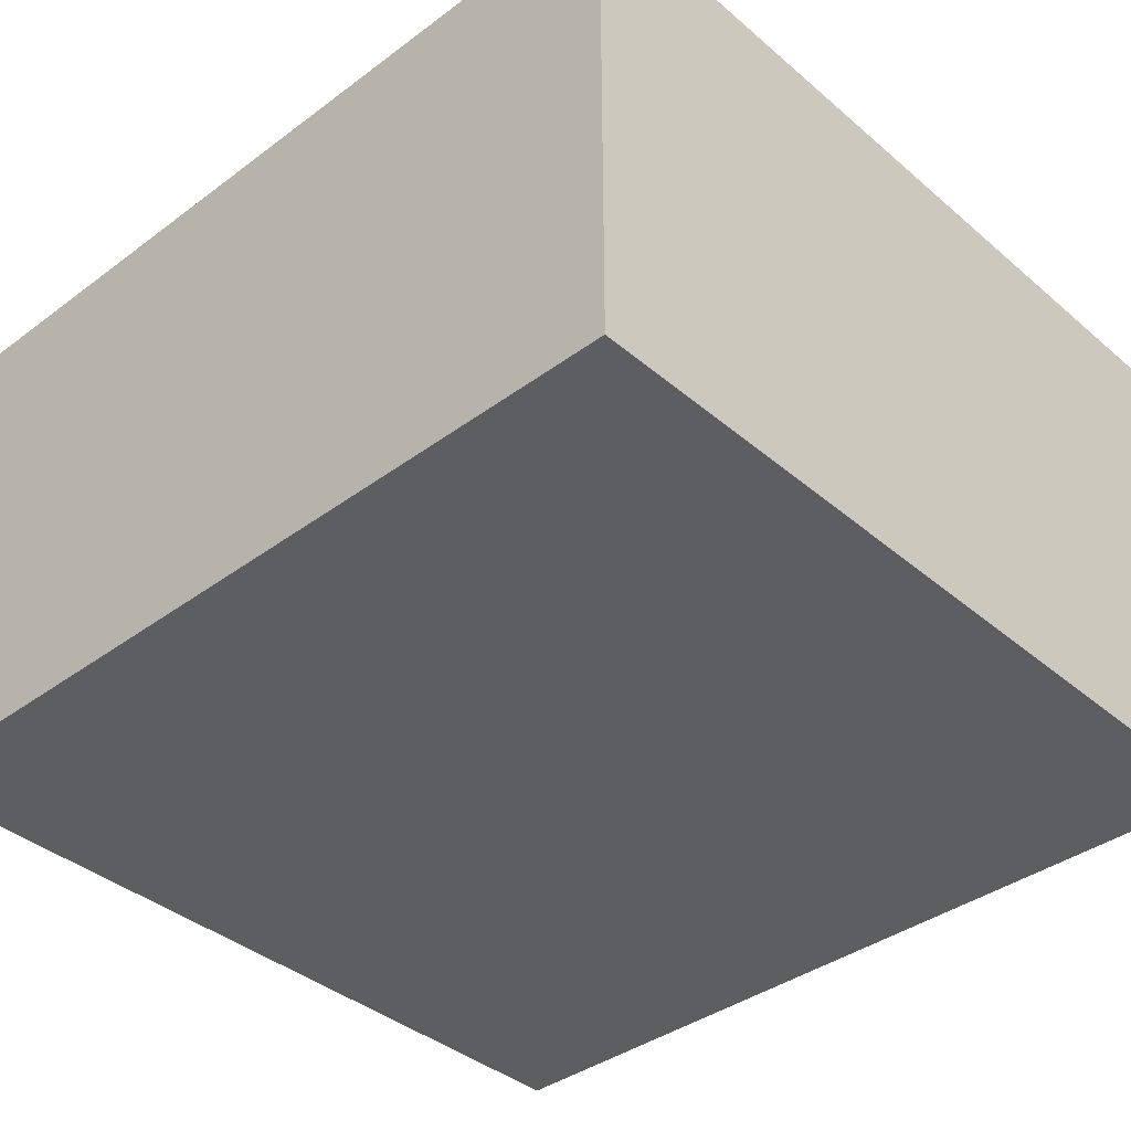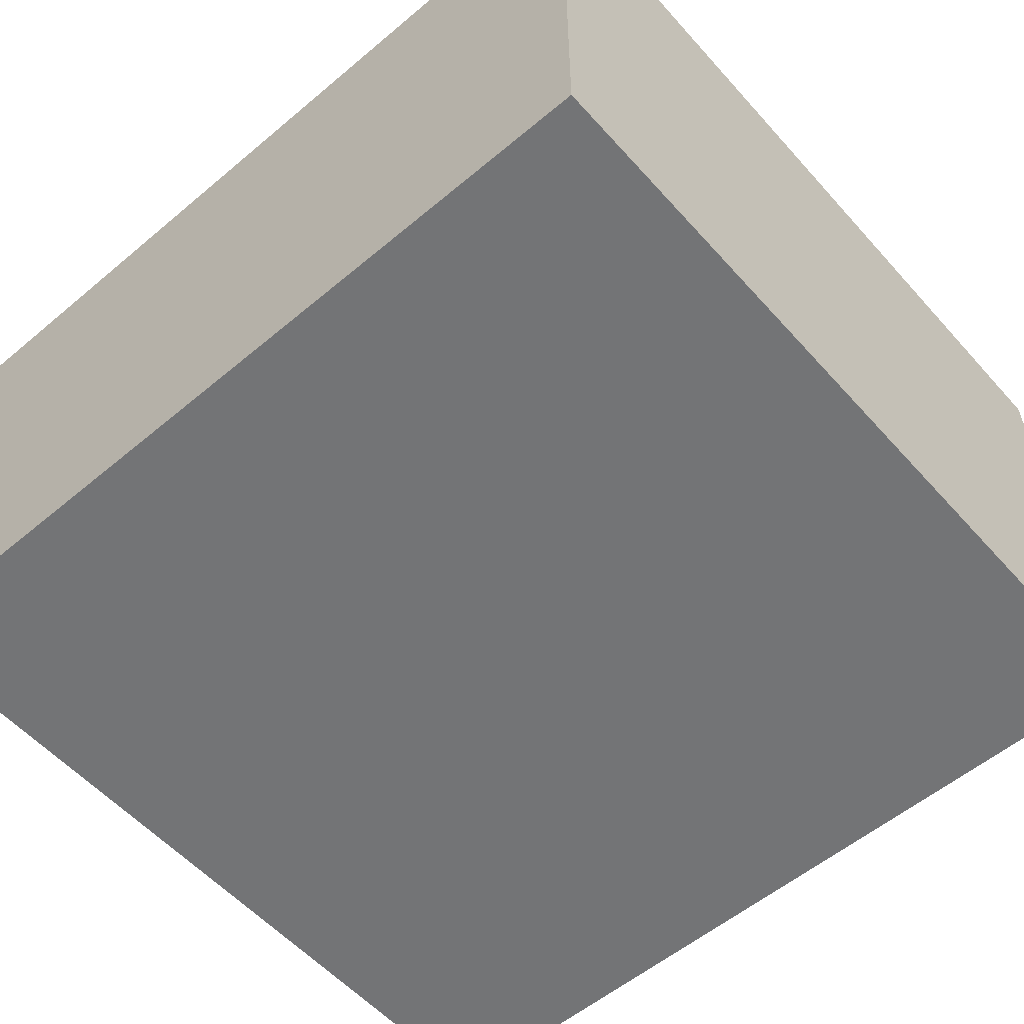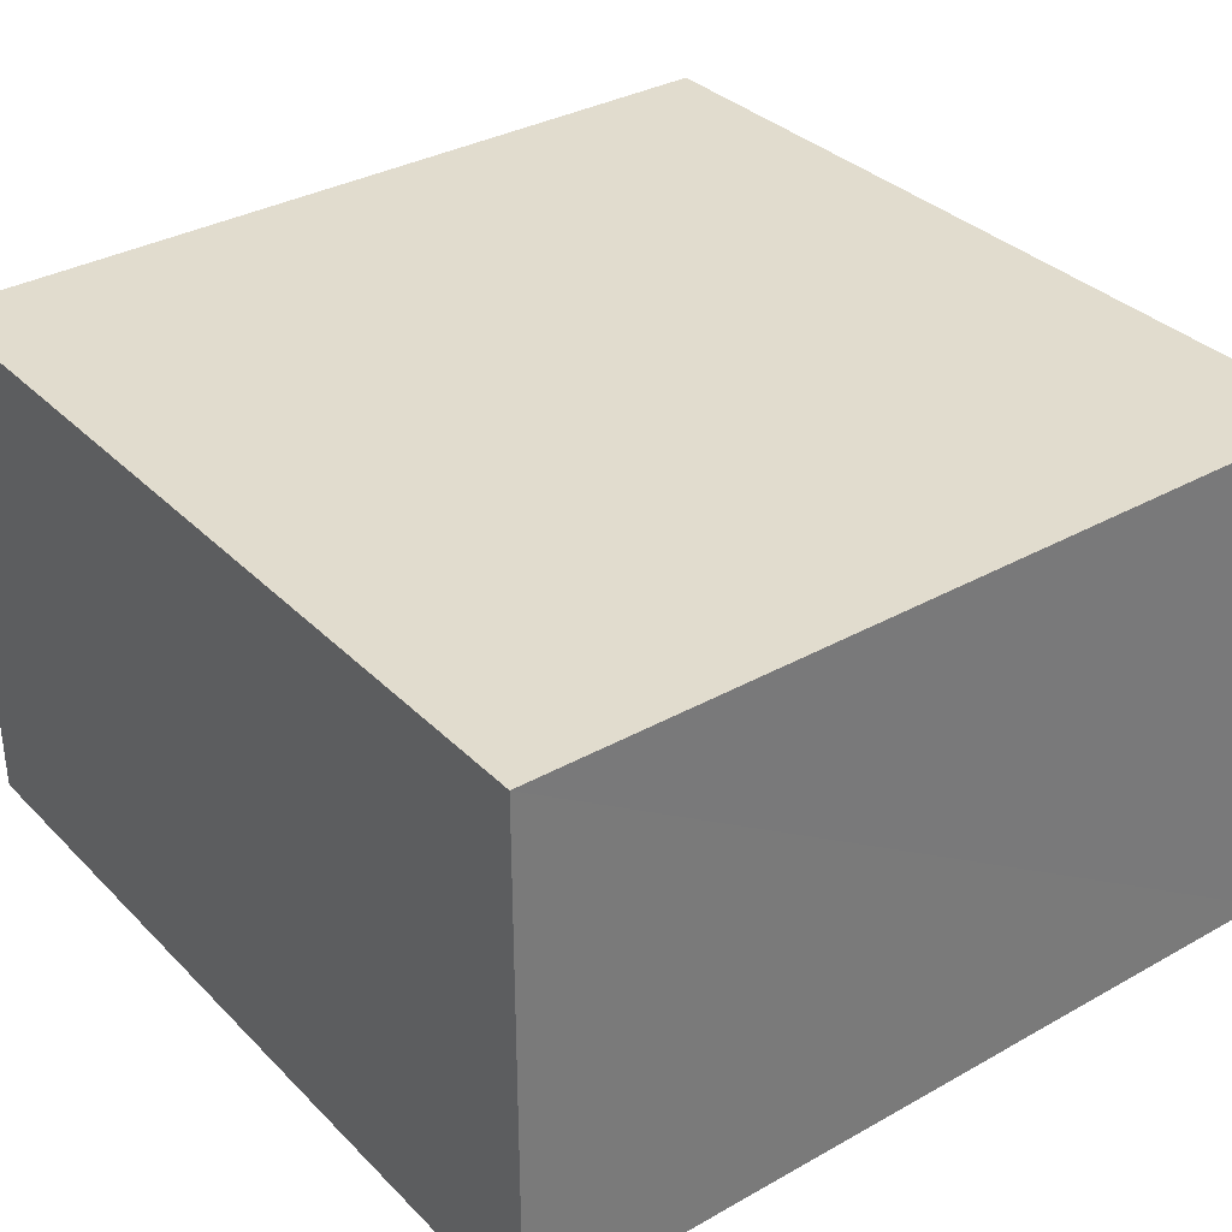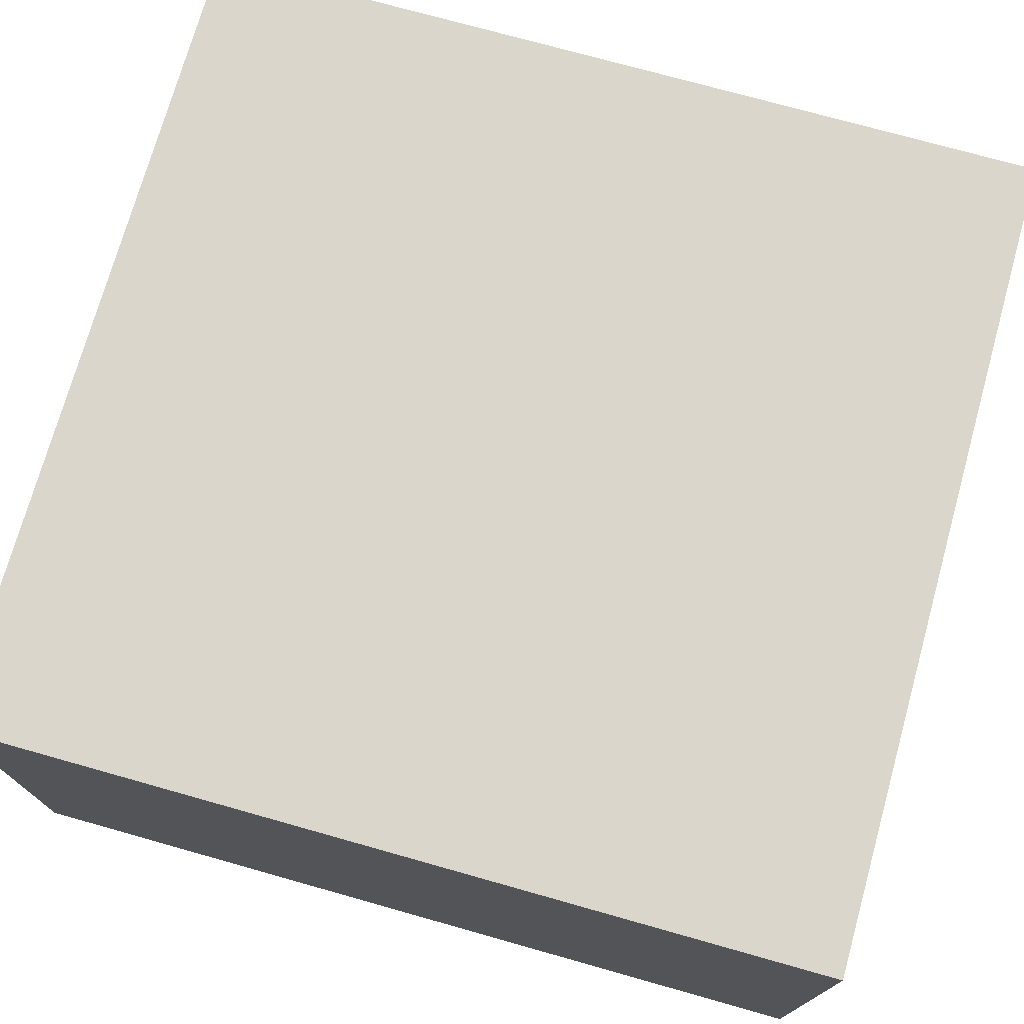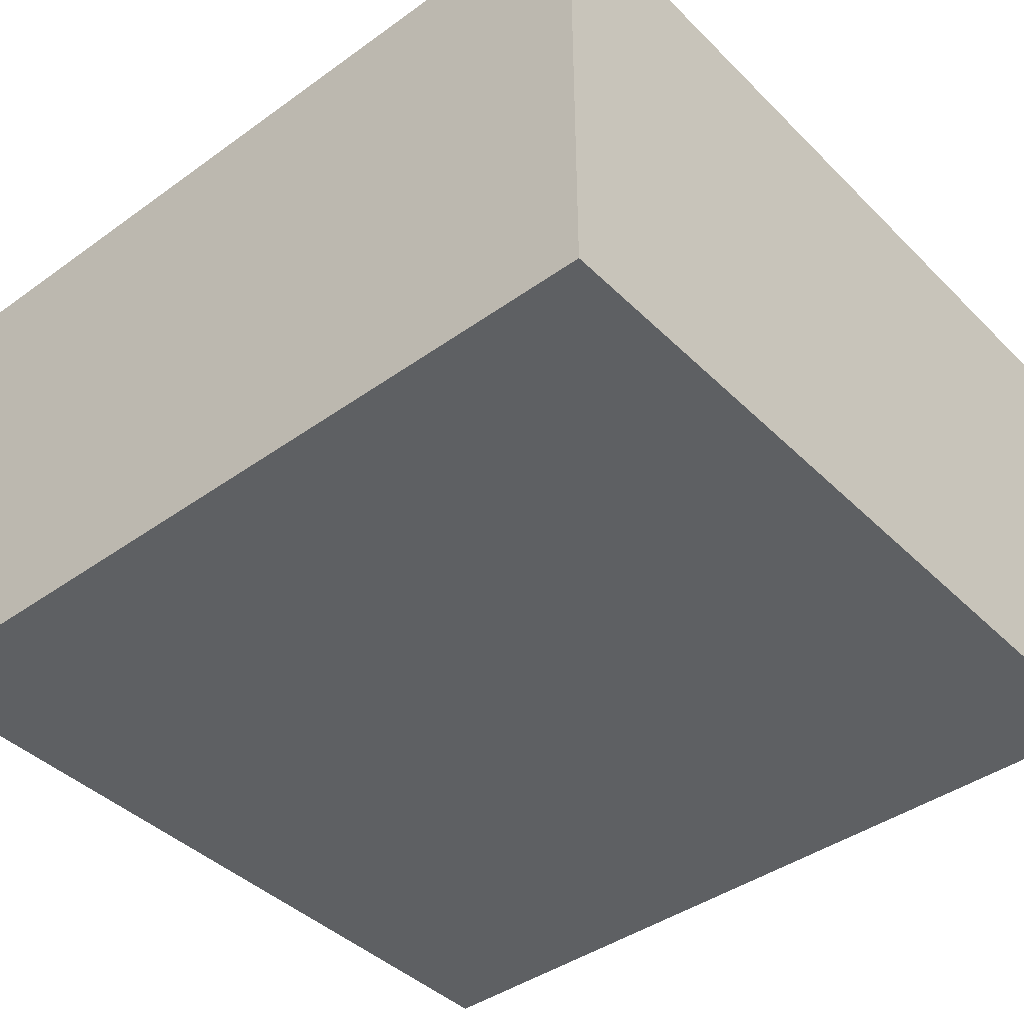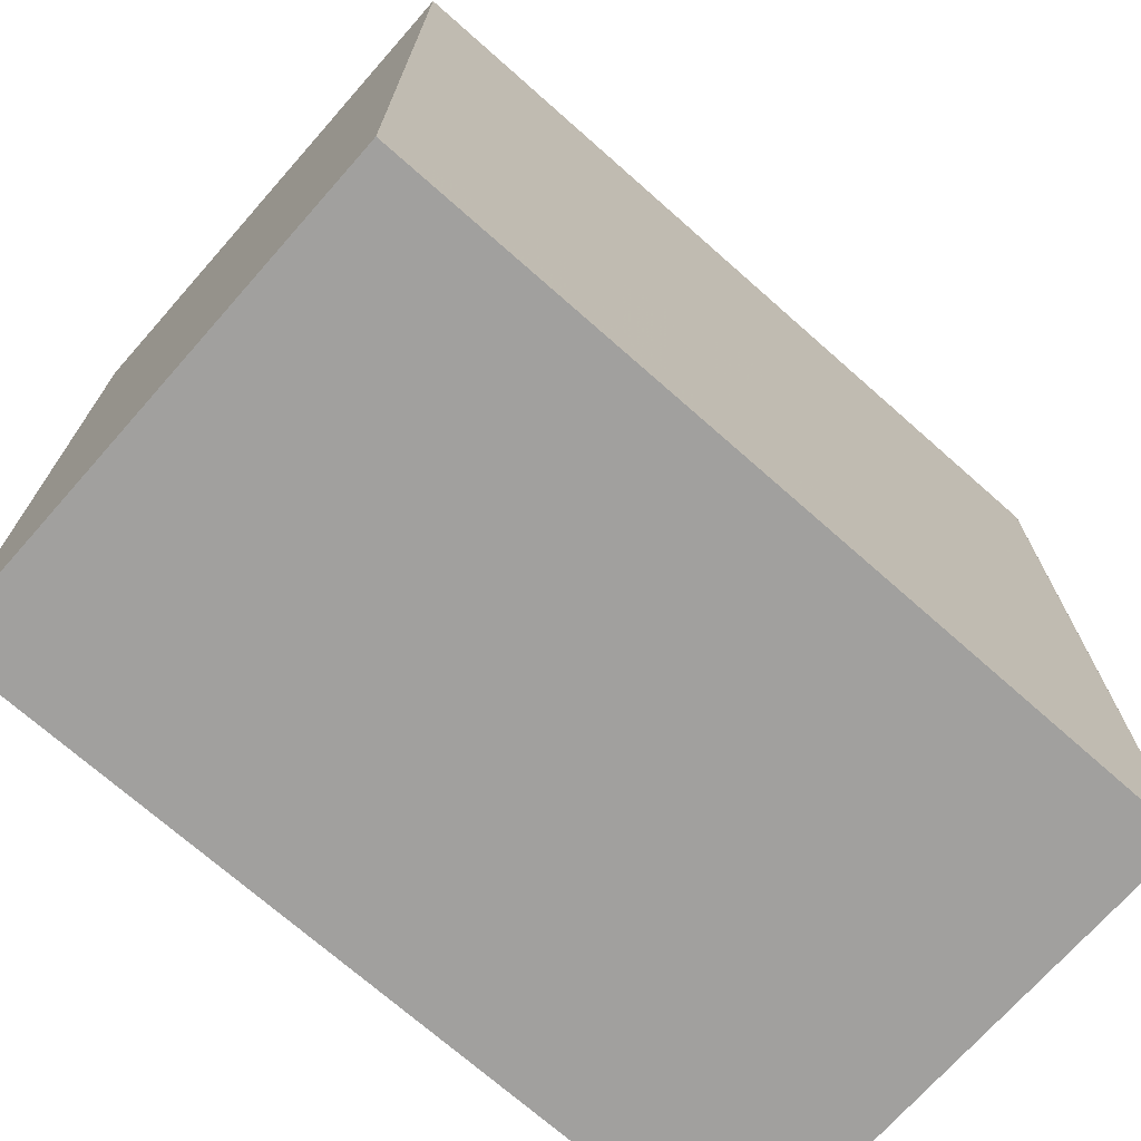
<metadata>
{"format":"obj","ext":"obj","renderer":"f3d","projection":"perspective","resolution":1024,"background":"white","views":[{"elev":-38.5,"azim":133.1,"up":"+Y"},{"elev":-56.2,"azim":131.2,"up":"+Y"},{"elev":34.1,"azim":142.8,"up":"+Y"},{"elev":74.0,"azim":105.7,"up":"+Y"},{"elev":-42.1,"azim":-49.3,"up":"+Y"},{"elev":-71.8,"azim":-41.4,"up":"+Z"}]}
</metadata>
<code>
o 26643
v 2199 1856 8.014
v 2199 1856 8.014
v 2199 1856 8.096
v 2199 1856 8.014
v 2199 1856 8.014
v 2199 1856 8.014
v 2199 1856 8.014
v 2199 1856 8.096
v 2199 1856 8.096
v 2199 1856 8.096
v 2199 1856 8.096
v 2199 1856 8.014
v 2199 1856 8.096
v 2199 1856 8.014
v 2199 1856 8.096
v 2199 1856 8.096
v 2199 1856 8.014
v 2199 1856 8.014
v 2199 1856 8.096
v 2199 1856 8.096
v 2199 1856 8.096
v 2199 1856 8.014
v 2199 1856 8.014
v 2199 1856 8.096
v 2199 1856 8.096
v 2199 1856 8.096
v 2199 1856 8.096
v 2199 1856 8.096
v 2199 1856 8.014
f 1 2 3
f 1 4 5
f 6 2 7
f 8 9 7
f 10 7 11
f 12 13 14
f 14 15 16
f 17 15 18
f 19 20 21
f 22 23 20
f 24 25 26
f 27 28 29

</code>
